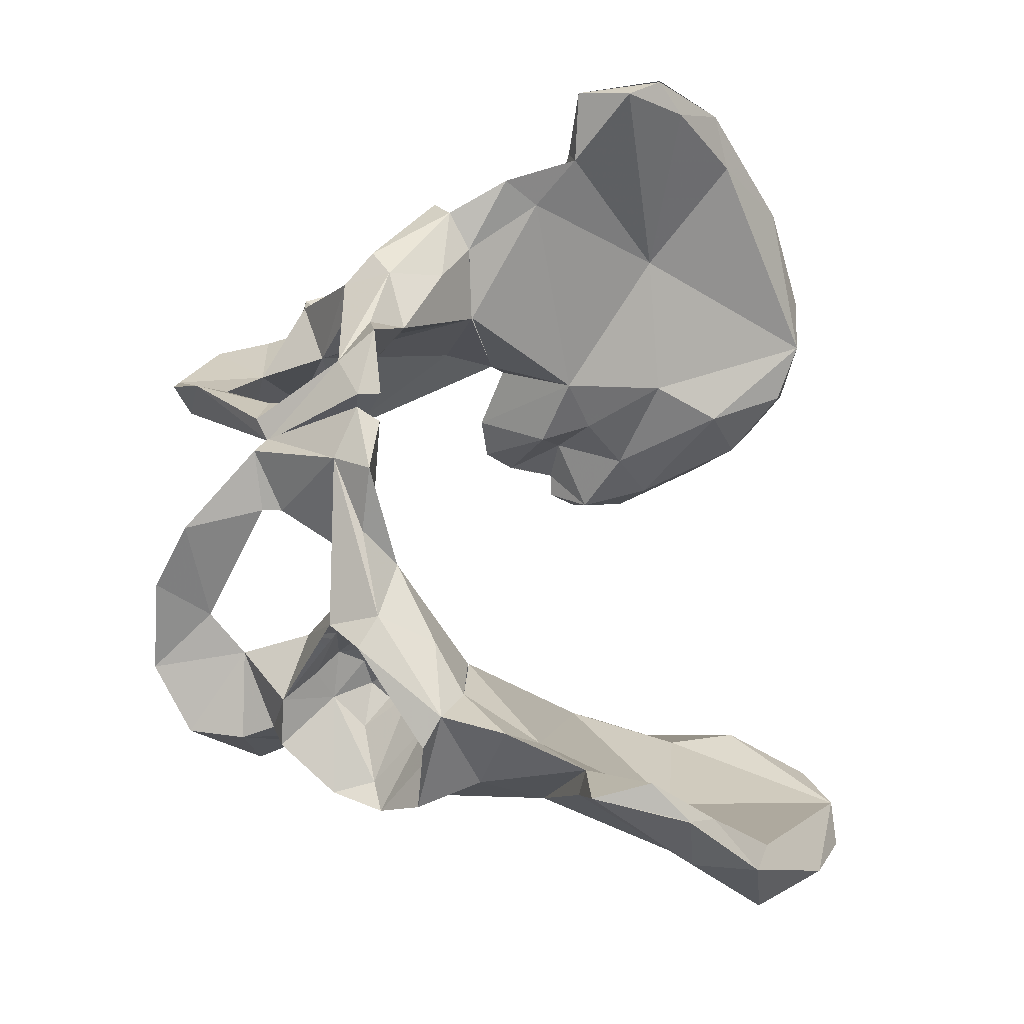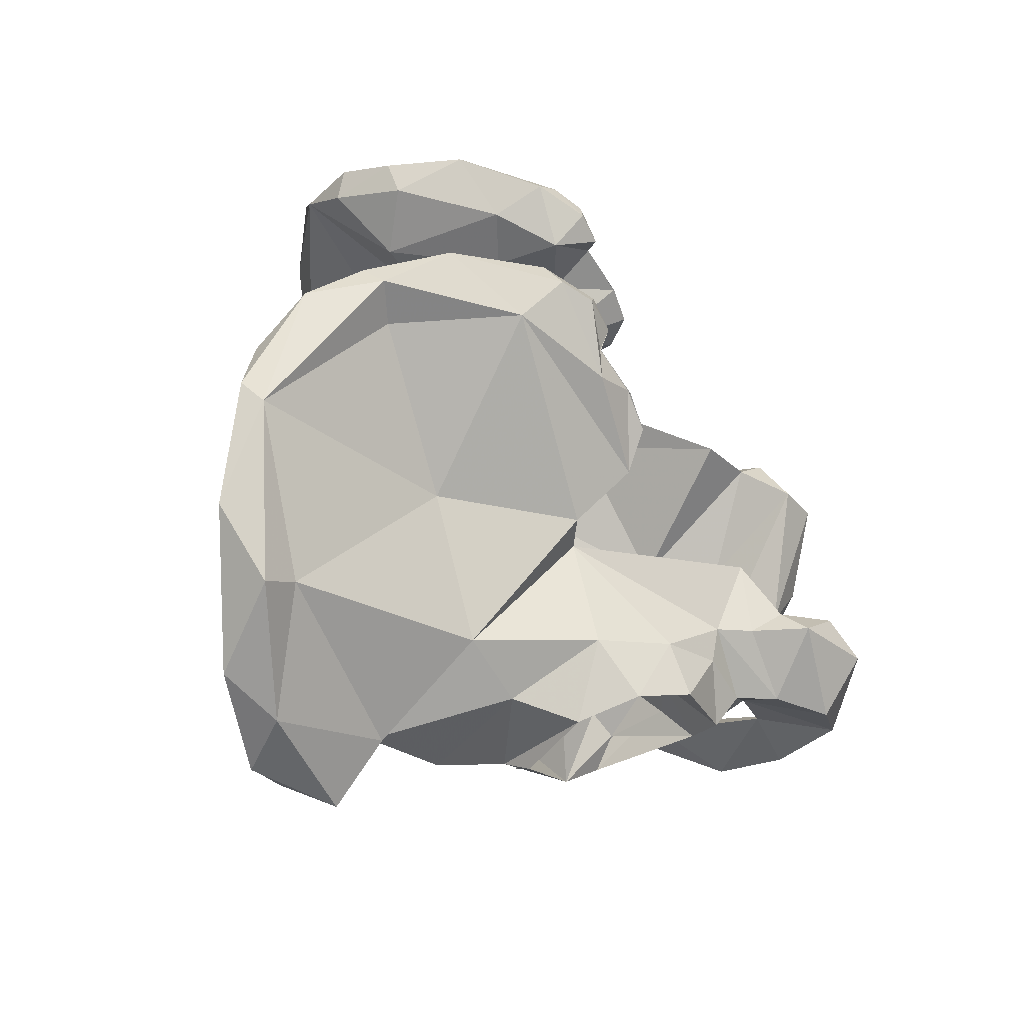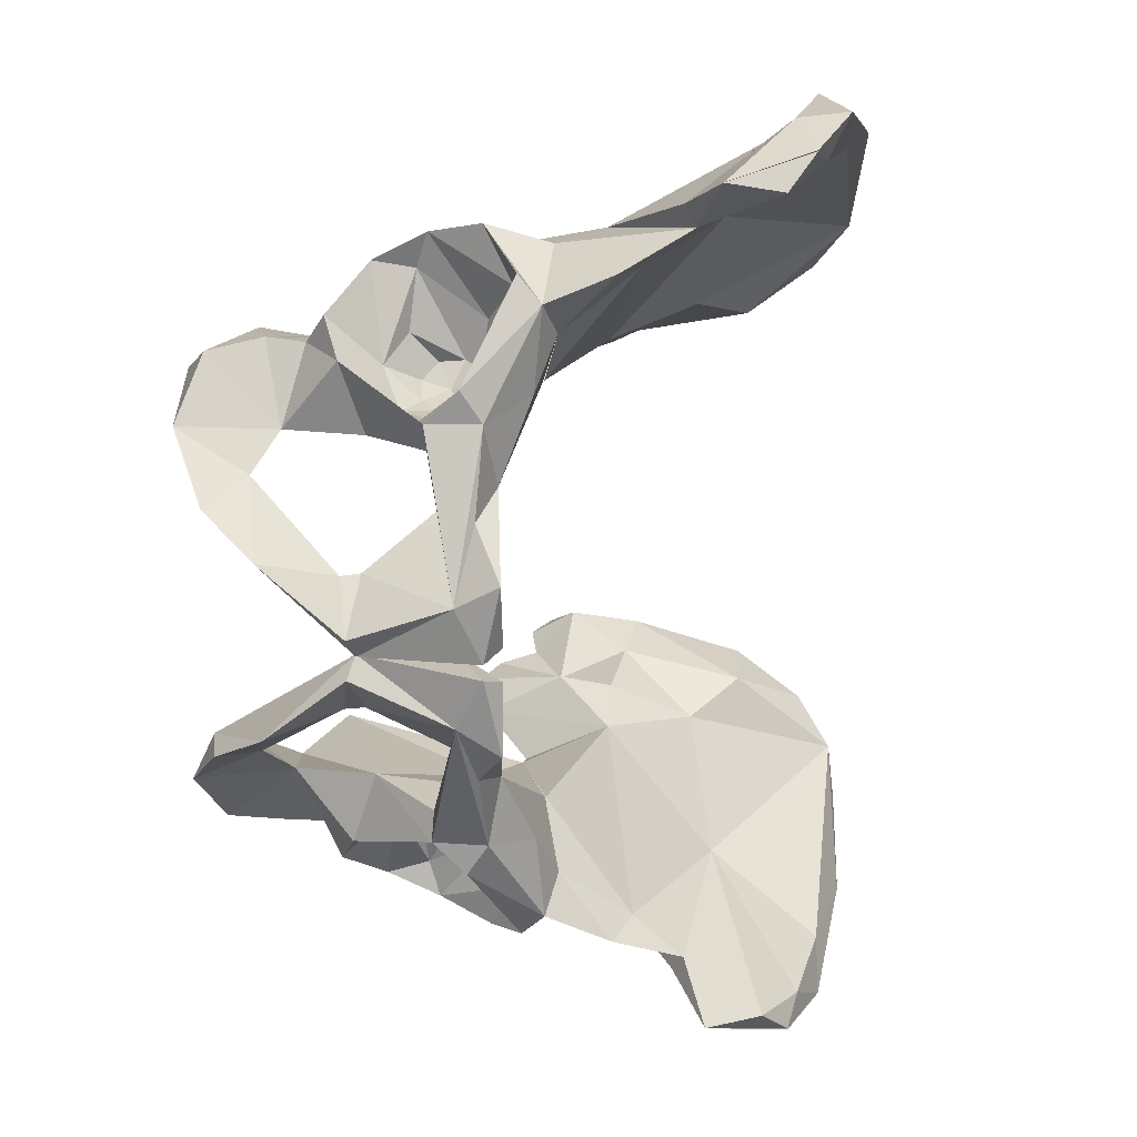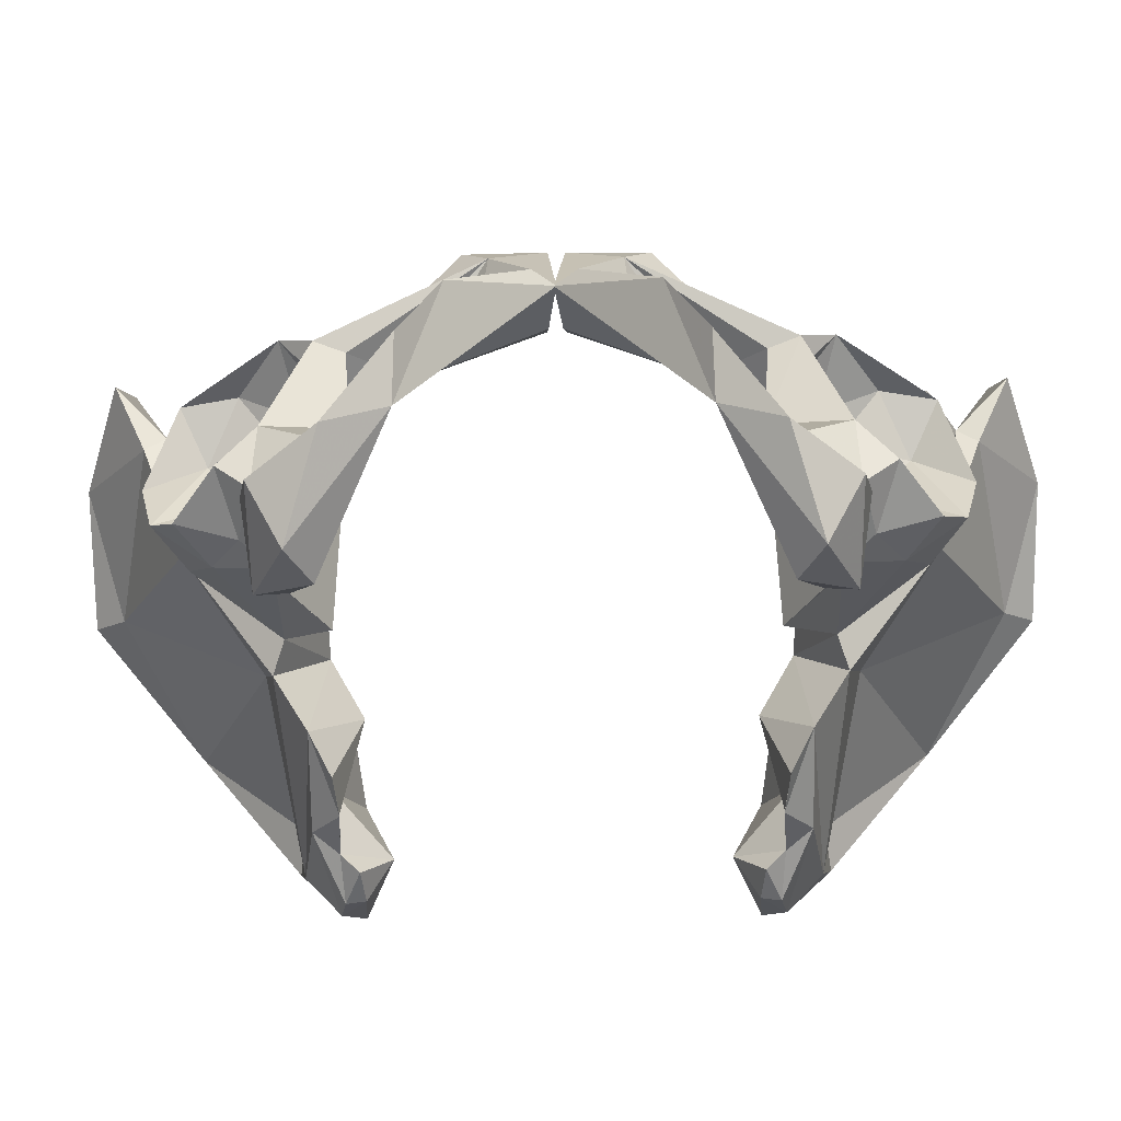
<metadata>
{"format":"obj","ext":"obj","renderer":"f3d","projection":"perspective","resolution":1024,"background":"white","views":[{"elev":-29.5,"azim":159.6,"up":"+Z"},{"elev":-69.1,"azim":-50.6,"up":"+Z"},{"elev":20.5,"azim":141.1,"up":"+Z"},{"elev":-39.3,"azim":90.9,"up":"+Y"}]}
</metadata>
<code>
v 0.001108 0.00337 0.0526
v -0.007148 0.003398 0.05125
v -0.0006302 0.01862 0.06404
v -0.01552 0.007767 0.05955
v -0.01831 0.01724 0.07492
v 0.009828 -0.01721 0.06524
v -0.00529 -0.01959 0.06082
v 0.001794 -0.01327 0.05744
v -0.003415 -0.01004 0.05146
v 0.007256 -0.02647 0.07446
v -0.01836 -0.008881 0.05468
v -0.02438 -0.01069 0.06079
v -0.02067 -0.01699 0.05963
v -0.02387 -0.003785 0.06011
v -0.01521 -0.02193 0.0672
v -0.01893 -0.02352 0.08284
v -0.01553 -0.01757 0.05558
v -0.01135 -0.01171 0.05224
v -0.01144 -0.005097 0.05142
v -0.01548 -0.0008544 0.05239
v -0.009006 -0.02912 0.08526
v -0.02017 0.01589 0.0888
v -0.02825 0.004062 0.08222
v -0.02269 0.004311 0.06405
v -0.01957 0.0006911 0.05664
v -0.02798 -0.005839 0.07176
v -0.02008 -0.02025 0.09251
v -0.08322 0.04428 0.1227
v -0.05632 0.03491 0.1039
v -0.1057 0.01941 0.114
v -0.05917 0.002816 0.09206
v -0.05241 0.05283 0.1123
v -0.07576 0.06 0.1182
v -0.1007 0.04602 0.1224
v -0.1125 0.02213 0.1223
v -0.1317 0.02161 0.1099
v -0.1418 0.0002501 0.09549
v -0.09018 -0.01053 0.07366
v -0.1482 0.002211 0.09293
v -0.1518 -0.01911 0.07044
v -0.1413 -0.036 0.06791
v -0.1318 -0.02905 0.0662
v -0.1112 -0.05625 0.06298
v -0.06012 -0.03306 0.06762
v -0.1094 -0.06823 0.0534
v -0.08421 -0.06098 0.05885
v -0.0887 -0.06423 0.05242
v -0.1002 -0.07073 0.05166
v -0.1343 -0.05142 0.05666
v -0.07501 -0.06274 0.05156
v -0.05906 -0.04997 0.05833
v -0.06432 -0.05927 0.05272
v -0.03583 0.006609 0.05733
v -0.07604 -0.01625 0.0561
v -0.04844 0.02776 0.08777
v -0.03027 0.01891 0.07274
v -0.05404 -0.02691 0.0647
v -0.08765 -0.02867 0.05085
v -0.07454 -0.0353 0.04685
v -0.07401 -0.06278 0.05154
v -0.08525 -0.04871 0.05458
v -0.15 -0.002311 0.07861
v -0.09395 0.008453 0.09096
v -0.1062 -0.01515 0.06115
v -0.05665 0.039 0.0986
v -0.06523 0.06099 0.1095
v -0.08554 0.05327 0.1133
v -0.07583 0.0599 0.1179
v -0.1084 0.03688 0.1112
v -0.1261 -0.01674 0.05495
v -0.1476 -0.01331 0.06546
v -0.1392 -0.03122 0.05435
v -0.1035 -0.04123 0.04821
v -0.0902 -0.06845 0.04767
v -0.09925 -0.07056 0.04663
v -0.09854 -0.05937 0.04049
v -0.1141 -0.06612 0.04768
v -0.08847 -0.06429 0.05239
v -0.1458 -0.03237 0.0624
v -0.1162 -0.05096 0.04508
v 0.02963 -0.02787 0.03721
v 0.03791 -0.03747 0.03337
v 0.02324 0.0009716 0.01755
v 0.002023 0.01774 0.002221
v 0.000859 0.03672 0.004443
v 0.007685 0.03787 0.002049
v 0.02504 0.00963 -0.0003239
v 0.01121 0.009892 0.00166
v 0.01828 0.003085 0.01776
v -0.005605 0.009687 0.03438
v 0.04304 -0.006155 0.02328
v 0.04629 -0.02402 0.03292
v 0.02841 -0.04899 0.0641
v 0.0242 -0.06426 0.0556
v 0.004746 -0.06064 0.06378
v 0.01264 -0.06414 0.04998
v 0.01852 -0.03026 0.04625
v 0.04095 -0.04448 0.04801
v 0.01469 -0.04212 0.06688
v -0.003694 -0.04822 0.06253
v -0.000251 -0.05614 0.0568
v -0.01504 -0.05467 0.04887
v -0.009935 -0.0413 0.06238
v -0.03728 -0.02147 0.06172
v 0.008039 -0.03364 0.06613
v -0.006353 -0.03621 0.0697
v 0.004525 -0.01355 0.04605
v -0.02068 -0.03217 0.07756
v -0.01431 0.003329 0.04877
v 0.003439 0.01057 0.04775
v -0.003021 0.01243 0.04083
v -0.02284 0.02235 0.08197
v -0.03978 0.005706 0.09135
v -0.03652 0.03371 0.08935
v -0.03645 -0.02035 0.08542
v -0.02578 -0.004828 0.09649
v 0.01186 0.03187 0.01557
v -0.02132 0.02087 0.0597
v -0.004744 0.02239 0.05563
v 0.00565 0.01233 0.05534
v 0.004467 0.04075 0.02202
v -0.01011 0.02098 0.03851
v 0.0289 0.011 0.005196
v 0.001891 0.02752 0.03363
v -0.03567 0.006338 0.05719
v 0.001108 0.00337 -0.0526
v -0.007148 0.003398 -0.05125
v -0.0006302 0.01862 -0.06404
v -0.01552 0.007767 -0.05955
v -0.01831 0.01724 -0.07492
v 0.009828 -0.01721 -0.06524
v -0.00529 -0.01959 -0.06082
v 0.001794 -0.01327 -0.05744
v -0.003415 -0.01004 -0.05146
v 0.007256 -0.02647 -0.07446
v -0.01836 -0.008881 -0.05468
v -0.02438 -0.01069 -0.06079
v -0.02067 -0.01699 -0.05963
v -0.02387 -0.003785 -0.06011
v -0.01521 -0.02193 -0.0672
v -0.01893 -0.02352 -0.08284
v -0.01553 -0.01757 -0.05558
v -0.01135 -0.01171 -0.05224
v -0.01144 -0.005097 -0.05142
v -0.01548 -0.0008544 -0.05239
v -0.009006 -0.02912 -0.08526
v -0.02017 0.01589 -0.0888
v -0.02825 0.004062 -0.08222
v -0.02269 0.004311 -0.06405
v -0.01957 0.0006911 -0.05664
v -0.02798 -0.005839 -0.07176
v -0.02008 -0.02025 -0.09251
v -0.08322 0.04428 -0.1227
v -0.05632 0.03491 -0.1039
v -0.1057 0.01941 -0.114
v -0.05917 0.002816 -0.09206
v -0.05241 0.05283 -0.1123
v -0.07576 0.06 -0.1182
v -0.1007 0.04602 -0.1224
v -0.1125 0.02213 -0.1223
v -0.1317 0.02161 -0.1099
v -0.1418 0.0002501 -0.09549
v -0.09018 -0.01053 -0.07366
v -0.1482 0.002211 -0.09293
v -0.1518 -0.01911 -0.07044
v -0.1413 -0.036 -0.06791
v -0.1318 -0.02905 -0.0662
v -0.1112 -0.05625 -0.06298
v -0.06012 -0.03306 -0.06762
v -0.1094 -0.06823 -0.0534
v -0.08421 -0.06098 -0.05885
v -0.0887 -0.06423 -0.05242
v -0.1002 -0.07073 -0.05166
v -0.1343 -0.05142 -0.05666
v -0.07501 -0.06274 -0.05156
v -0.05906 -0.04997 -0.05833
v -0.06432 -0.05927 -0.05272
v -0.03583 0.006609 -0.05733
v -0.07604 -0.01625 -0.0561
v -0.04844 0.02776 -0.08777
v -0.03027 0.01891 -0.07274
v -0.05404 -0.02691 -0.0647
v -0.08765 -0.02867 -0.05085
v -0.07454 -0.0353 -0.04685
v -0.07401 -0.06278 -0.05154
v -0.08525 -0.04871 -0.05458
v -0.15 -0.002311 -0.07861
v -0.09395 0.008453 -0.09096
v -0.1062 -0.01515 -0.06115
v -0.05665 0.039 -0.0986
v -0.06523 0.06099 -0.1095
v -0.08554 0.05327 -0.1133
v -0.07583 0.0599 -0.1179
v -0.1084 0.03688 -0.1112
v -0.1261 -0.01674 -0.05495
v -0.1476 -0.01331 -0.06546
v -0.1392 -0.03122 -0.05435
v -0.1035 -0.04123 -0.04821
v -0.0902 -0.06845 -0.04767
v -0.09925 -0.07056 -0.04663
v -0.09854 -0.05937 -0.04049
v -0.1141 -0.06612 -0.04768
v -0.08847 -0.06429 -0.05239
v -0.1458 -0.03237 -0.0624
v -0.1162 -0.05096 -0.04508
v 0.02963 -0.02787 -0.03721
v 0.03791 -0.03747 -0.03337
v 0.02324 0.0009716 -0.01755
v 0.002023 0.01774 -0.002221
v 0.000859 0.03672 -0.004443
v 0.007685 0.03787 -0.002049
v 0.02504 0.00963 0.0003239
v 0.01121 0.009892 -0.00166
v 0.01828 0.003085 -0.01776
v -0.005605 0.009687 -0.03438
v 0.04304 -0.006155 -0.02328
v 0.04629 -0.02402 -0.03292
v 0.02841 -0.04899 -0.0641
v 0.0242 -0.06426 -0.0556
v 0.004746 -0.06064 -0.06378
v 0.01264 -0.06414 -0.04998
v 0.01852 -0.03026 -0.04625
v 0.04095 -0.04448 -0.04801
v 0.01469 -0.04212 -0.06688
v -0.003694 -0.04822 -0.06253
v -0.000251 -0.05614 -0.0568
v -0.01504 -0.05467 -0.04887
v -0.009935 -0.0413 -0.06238
v -0.03728 -0.02147 -0.06172
v 0.008039 -0.03364 -0.06613
v -0.006353 -0.03621 -0.0697
v 0.004525 -0.01355 -0.04605
v -0.02068 -0.03217 -0.07756
v -0.01431 0.003329 -0.04877
v 0.003439 0.01057 -0.04775
v -0.003021 0.01243 -0.04083
v -0.02284 0.02235 -0.08197
v -0.03978 0.005706 -0.09135
v -0.03652 0.03371 -0.08935
v -0.03645 -0.02035 -0.08542
v -0.02578 -0.004828 -0.09649
v 0.01186 0.03187 -0.01557
v -0.02132 0.02087 -0.0597
v -0.004744 0.02239 -0.05563
v 0.00565 0.01233 -0.05534
v 0.004467 0.04075 -0.02202
v -0.01011 0.02098 -0.03851
v 0.0289 0.011 -0.005196
v 0.001891 0.02752 -0.03363
v -0.03567 0.006338 -0.05719
f 1 2 3
f 3 4 5
f 6 7 8
f 8 7 9
f 10 7 6
f 13 12 11
f 14 11 12
f 13 15 12
f 16 12 15
f 9 2 1
f 7 15 17
f 7 17 18
f 9 7 18
f 18 11 19
f 2 19 20
f 10 21 7
f 7 16 15
f 21 16 7
f 5 22 3
f 22 5 23
f 5 4 24
f 23 5 24
f 20 11 25
f 4 20 25
f 27 23 26
f 23 24 26
f 4 2 20
f 24 4 25
f 24 25 14
f 26 24 14
f 2 9 19
f 9 18 19
f 13 11 17
f 17 11 18
f 26 12 16
f 16 27 26
f 21 27 16
f 19 11 20
f 25 11 14
f 17 15 13
f 28 29 30
f 30 29 31
f 29 28 32
f 32 28 33
f 34 33 28
f 34 28 35
f 28 30 35
f 36 34 35
f 30 38 37
f 30 37 35
f 36 35 37
f 39 36 37
f 40 37 41
f 37 42 41
f 39 37 40
f 38 43 42
f 38 42 37
f 38 30 31
f 38 31 44
f 43 38 44
f 43 46 45
f 48 46 47
f 48 47 74
f 45 46 48
f 41 43 49
f 42 43 41
f 43 45 49
f 47 46 50
f 46 51 50
f 50 51 52
f 43 44 51
f 51 46 43
f 55 54 53
f 56 114 55
f 53 56 55
f 53 54 57
f 54 58 59
f 51 54 59
f 52 51 59
f 52 59 60
f 58 61 59
f 57 54 44
f 44 54 51
f 64 63 62
f 64 54 63
f 65 55 114
f 65 32 66
f 67 66 68
f 68 66 32
f 55 63 54
f 65 63 55
f 66 63 65
f 69 63 67
f 62 63 69
f 34 67 68
f 69 67 34
f 69 34 36
f 62 69 36
f 39 62 36
f 62 70 64
f 72 70 71
f 64 70 73
f 64 73 58
f 73 61 58
f 76 75 74
f 45 75 77
f 76 77 75
f 76 61 73
f 78 61 76
f 76 74 78
f 78 74 76
f 78 60 61
f 41 49 79
f 49 72 79
f 79 71 40
f 41 79 40
f 40 62 39
f 62 40 71
f 49 45 77
f 80 70 72
f 70 80 73
f 49 77 80
f 80 77 76
f 59 61 60
f 73 80 76
f 54 64 58
f 71 70 62
f 72 71 79
f 63 66 67
f 81 82 83
f 86 85 84
f 86 84 87
f 88 87 84
f 90 89 87
f 90 87 88
f 88 84 90
f 92 91 82
f 93 94 95
f 95 94 96
f 96 94 82
f 81 96 82
f 81 97 96
f 98 82 94
f 93 98 94
f 99 95 100
f 95 101 100
f 102 103 100
f 57 102 104
f 103 99 100
f 105 99 103
f 105 103 106
f 102 101 107
f 10 106 21
f 21 106 108
f 102 107 104
f 109 107 110
f 111 109 110
f 90 109 111
f 112 113 114
f 114 113 65
f 65 113 31
f 31 113 115
f 112 116 113
f 57 31 115
f 57 44 31
f 27 21 108
f 27 108 115
f 116 27 115
f 57 115 108
f 103 57 108
f 6 105 10
f 101 96 97
f 101 97 107
f 87 117 86
f 112 118 119
f 121 122 90
f 85 121 90
f 84 85 90
f 87 91 123
f 91 87 82
f 93 97 98
f 98 97 81
f 92 98 81
f 81 91 92
f 117 124 121
f 119 124 117
f 117 120 119
f 111 117 90
f 110 117 111
f 120 117 110
f 86 117 121
f 85 86 121
f 99 97 93
f 6 107 97
f 105 6 97
f 105 97 99
f 123 91 83
f 123 83 89
f 91 81 83
f 117 123 89
f 117 87 123
f 125 107 109
f 119 118 122
f 124 119 122
f 121 124 122
f 56 118 112
f 125 118 56
f 90 122 109
f 114 56 112
f 104 125 57
f 104 107 125
f 122 125 109
f 122 118 125
f 117 89 90
f 92 82 98
f 83 82 87
f 99 93 95
f 102 57 103
f 96 101 95
f 10 105 106
f 116 115 113
f 12 26 14
f 2 4 3
f 6 8 1
f 9 1 8
f 23 116 22
f 116 23 27
f 22 116 112
f 22 112 3
f 119 3 112
f 3 120 1
f 119 120 3
f 6 120 107
f 107 120 110
f 100 101 102
f 103 108 106
f 29 32 65
f 29 65 31
f 80 72 49
f 83 87 89
f 48 75 45
f 74 75 48
f 127 126 128
f 129 128 130
f 132 131 133
f 132 133 134
f 132 135 131
f 137 138 136
f 136 139 137
f 140 138 137
f 137 141 140
f 127 134 126
f 140 132 142
f 142 132 143
f 132 134 143
f 136 143 144
f 144 127 145
f 146 135 132
f 141 132 140
f 141 146 132
f 147 130 128
f 130 147 148
f 129 130 149
f 130 148 149
f 136 145 150
f 145 129 150
f 148 152 151
f 149 148 151
f 127 129 145
f 129 149 150
f 150 149 139
f 149 151 139
f 134 127 144
f 143 134 144
f 136 138 142
f 136 142 143
f 137 151 141
f 152 141 151
f 152 146 141
f 136 144 145
f 136 150 139
f 140 142 138
f 154 153 155
f 154 155 156
f 153 154 157
f 153 157 158
f 158 159 153
f 153 159 160
f 155 153 160
f 159 161 160
f 163 155 162
f 162 155 160
f 160 161 162
f 161 164 162
f 162 165 166
f 167 162 166
f 162 164 165
f 168 163 167
f 167 163 162
f 155 163 156
f 156 163 169
f 163 168 169
f 171 168 170
f 171 173 172
f 172 173 199
f 171 170 173
f 168 166 174
f 168 167 166
f 170 168 174
f 171 172 175
f 176 171 175
f 176 175 177
f 169 168 176
f 171 176 168
f 179 180 178
f 239 181 180
f 181 178 180
f 179 178 182
f 183 179 184
f 179 176 184
f 176 177 184
f 184 177 185
f 186 183 184
f 179 182 169
f 179 169 176
f 188 189 187
f 179 189 188
f 180 190 239
f 157 190 191
f 191 192 193
f 191 193 157
f 188 180 179
f 188 190 180
f 188 191 190
f 188 194 192
f 188 187 194
f 192 159 193
f 192 194 159
f 159 194 161
f 194 187 161
f 187 164 161
f 195 187 189
f 195 197 196
f 195 189 198
f 198 189 183
f 186 198 183
f 200 201 199
f 200 170 202
f 202 201 200
f 186 201 198
f 186 203 201
f 199 201 203
f 199 203 201
f 185 203 186
f 174 166 204
f 197 174 204
f 196 204 165
f 204 166 165
f 187 165 164
f 165 187 196
f 170 174 202
f 195 205 197
f 205 195 198
f 202 174 205
f 202 205 201
f 186 184 185
f 205 198 201
f 189 179 183
f 195 196 187
f 196 197 204
f 191 188 192
f 207 206 208
f 210 211 209
f 209 211 212
f 212 213 209
f 214 215 212
f 212 215 213
f 209 213 215
f 216 217 207
f 219 218 220
f 219 220 221
f 219 221 207
f 221 206 207
f 222 206 221
f 207 223 219
f 223 218 219
f 220 224 225
f 226 220 225
f 228 227 225
f 227 182 229
f 224 228 225
f 224 230 228
f 228 230 231
f 226 227 232
f 231 135 146
f 231 146 233
f 232 227 229
f 232 234 235
f 234 236 235
f 234 215 236
f 238 237 239
f 238 239 190
f 238 190 156
f 238 156 240
f 241 237 238
f 156 182 240
f 169 182 156
f 146 152 233
f 233 152 240
f 152 241 240
f 240 182 233
f 182 228 233
f 230 131 135
f 221 226 222
f 222 226 232
f 242 212 211
f 243 237 244
f 247 246 215
f 246 210 215
f 210 209 215
f 216 212 248
f 212 216 207
f 222 218 223
f 222 223 206
f 223 217 206
f 216 206 217
f 249 242 246
f 249 244 242
f 245 242 244
f 242 236 215
f 242 235 236
f 242 245 235
f 242 211 246
f 211 210 246
f 222 224 218
f 232 131 222
f 131 230 222
f 222 230 224
f 216 248 208
f 208 248 214
f 206 216 208
f 248 242 214
f 212 242 248
f 232 250 234
f 243 244 247
f 244 249 247
f 249 246 247
f 243 181 237
f 243 250 181
f 247 215 234
f 181 239 237
f 250 229 182
f 232 229 250
f 250 247 234
f 243 247 250
f 214 242 215
f 207 217 223
f 207 208 212
f 218 224 220
f 182 227 228
f 226 221 220
f 230 135 231
f 240 241 238
f 151 137 139
f 129 127 128
f 133 131 126
f 126 134 133
f 241 148 147
f 148 241 152
f 241 147 237
f 237 147 128
f 128 244 237
f 245 128 126
f 245 244 128
f 245 131 232
f 245 232 235
f 226 225 227
f 233 228 231
f 157 154 190
f 190 154 156
f 197 205 174
f 212 208 214
f 200 173 170
f 200 199 173

</code>
